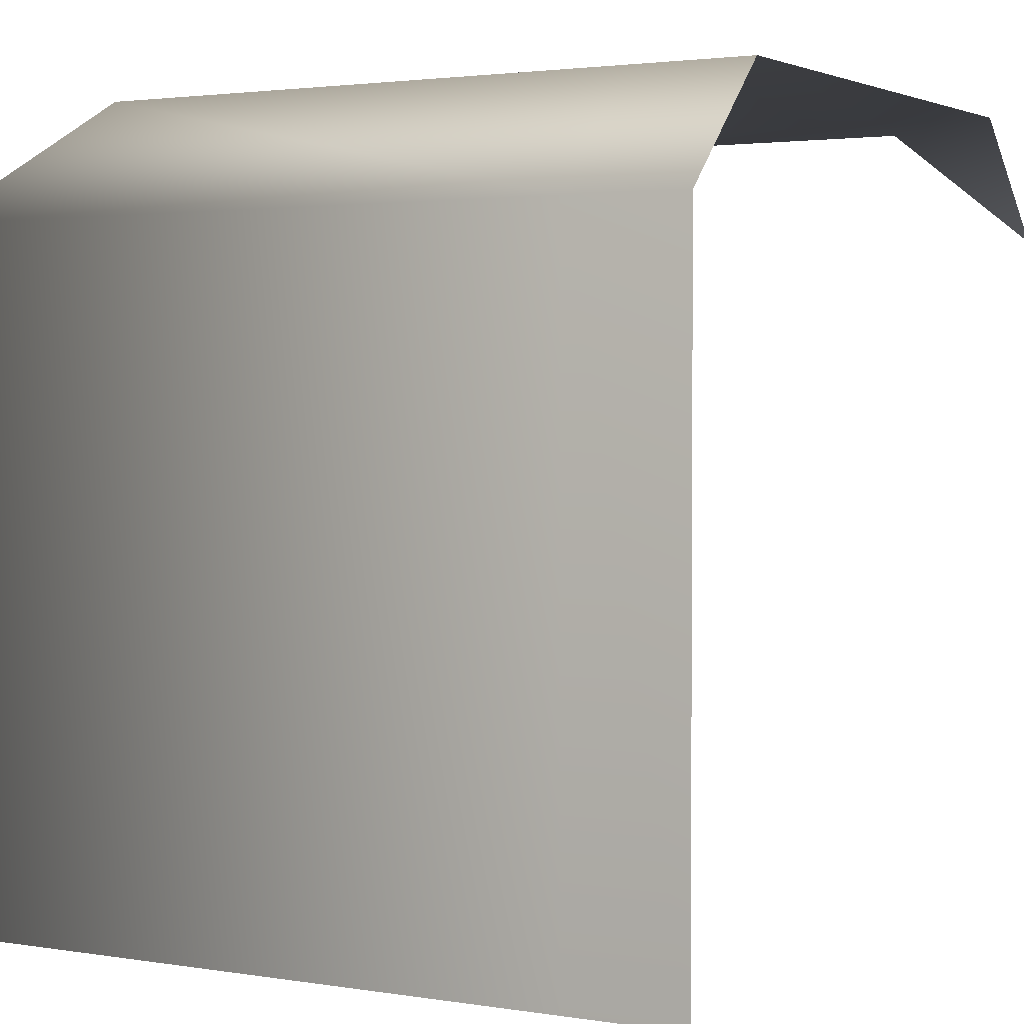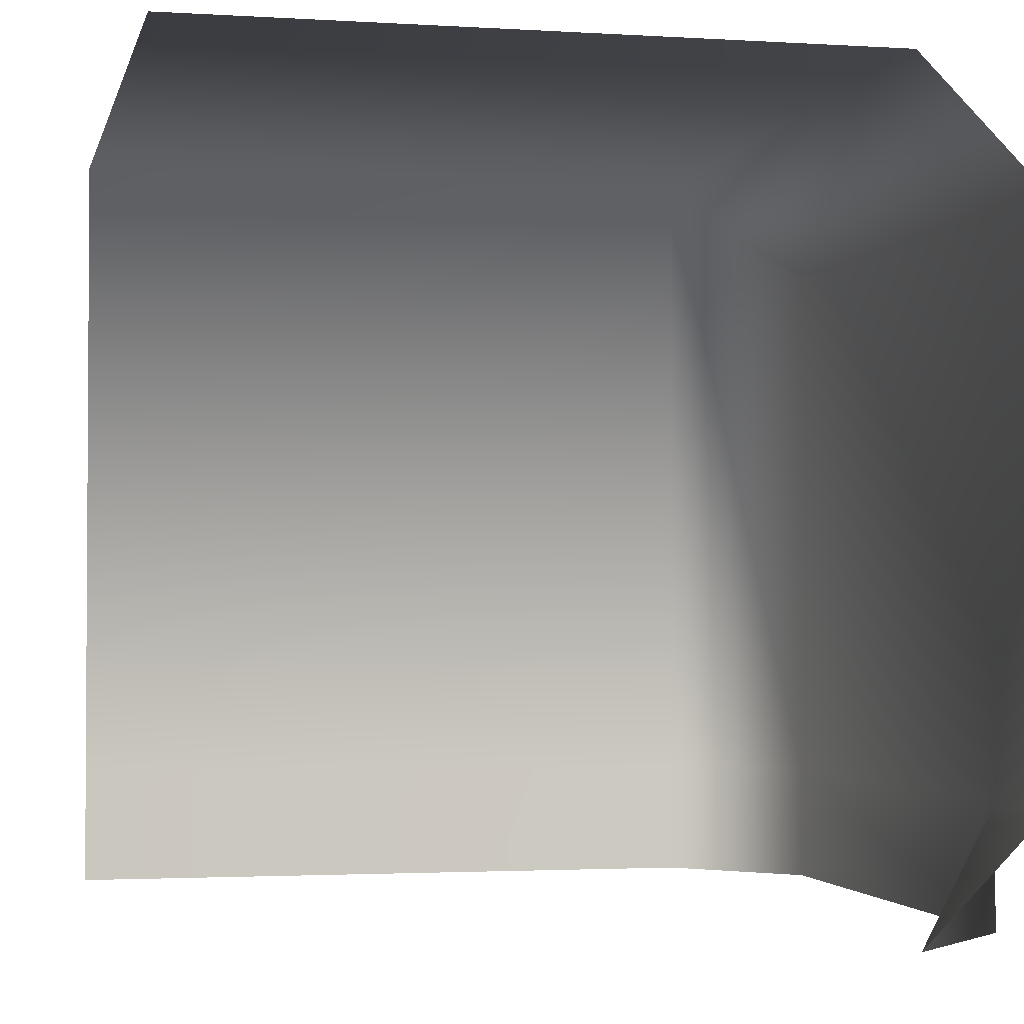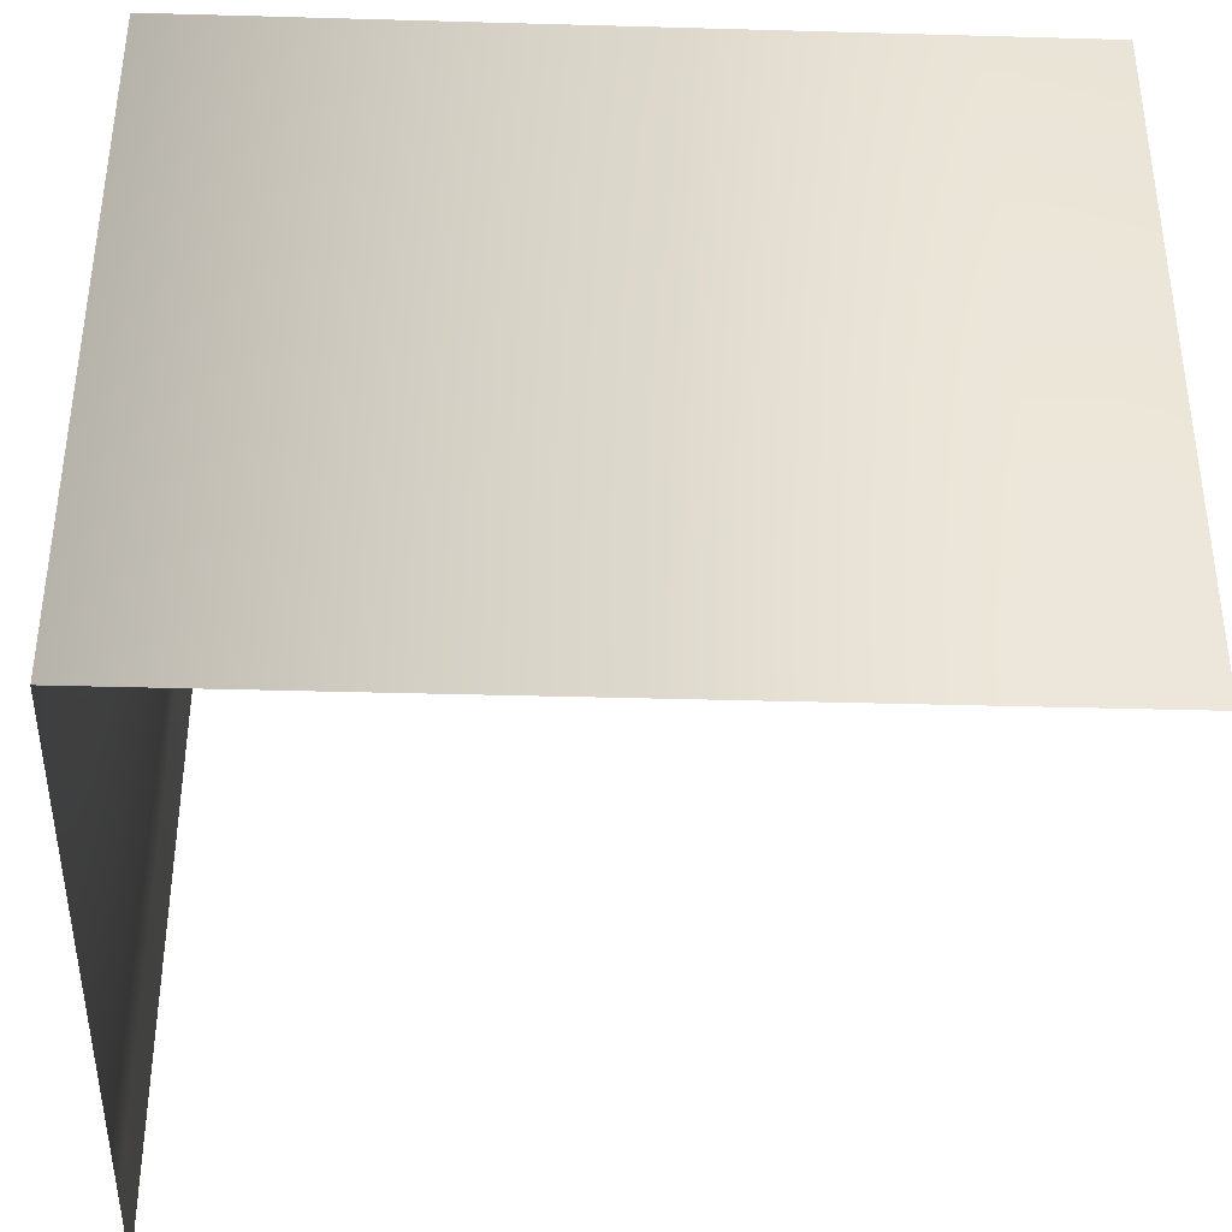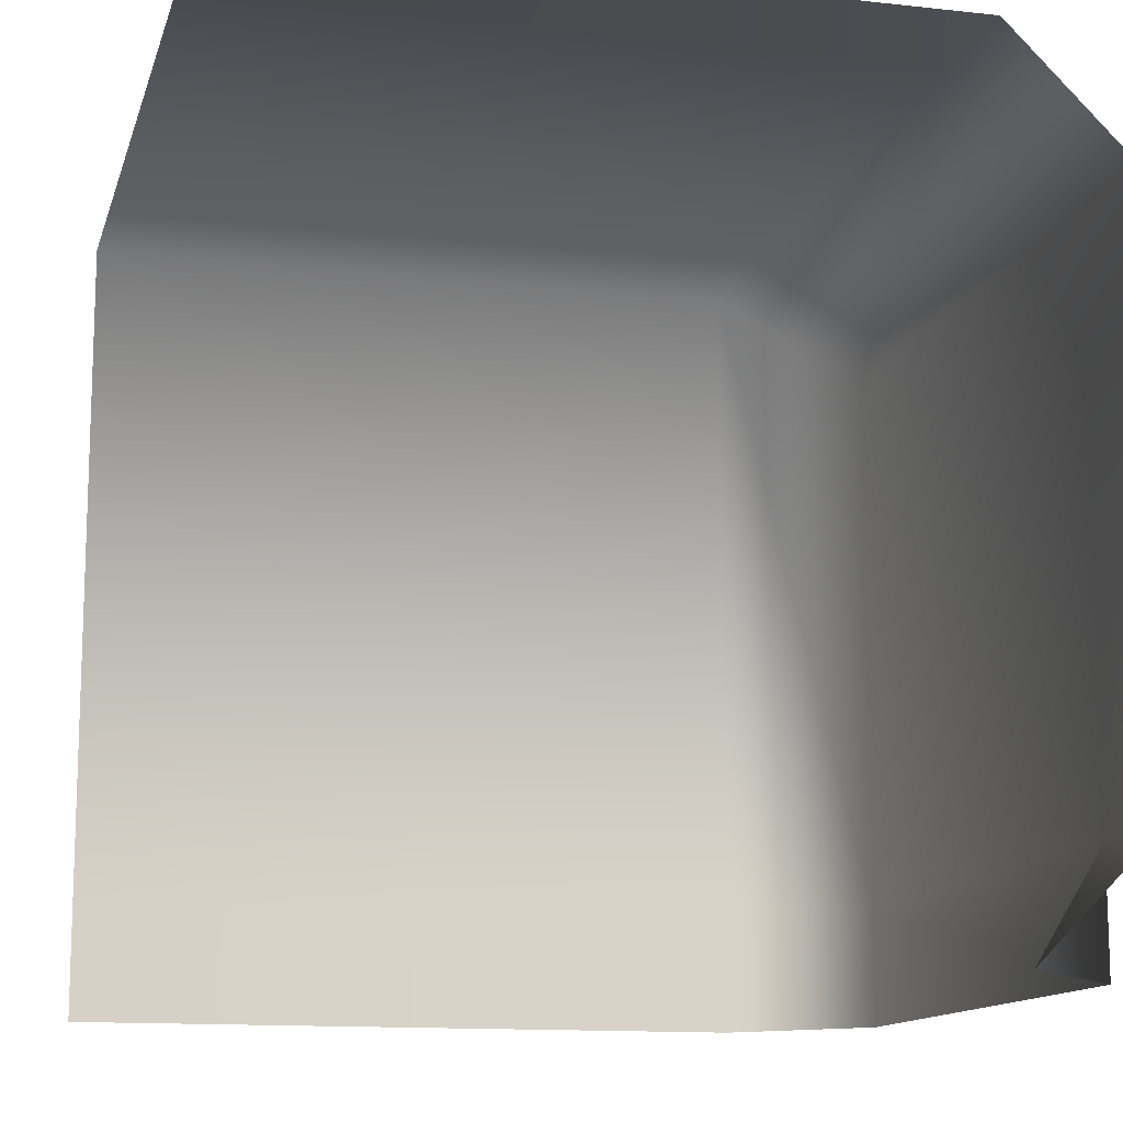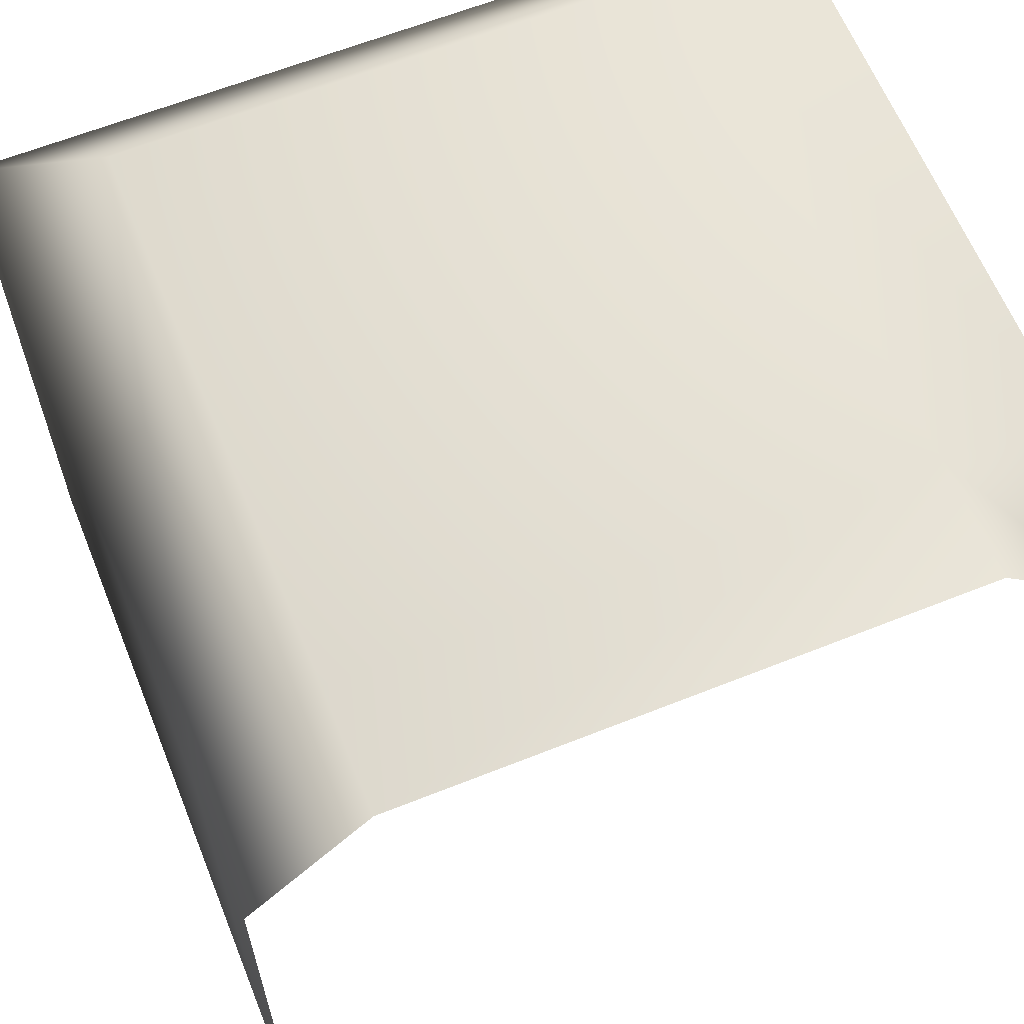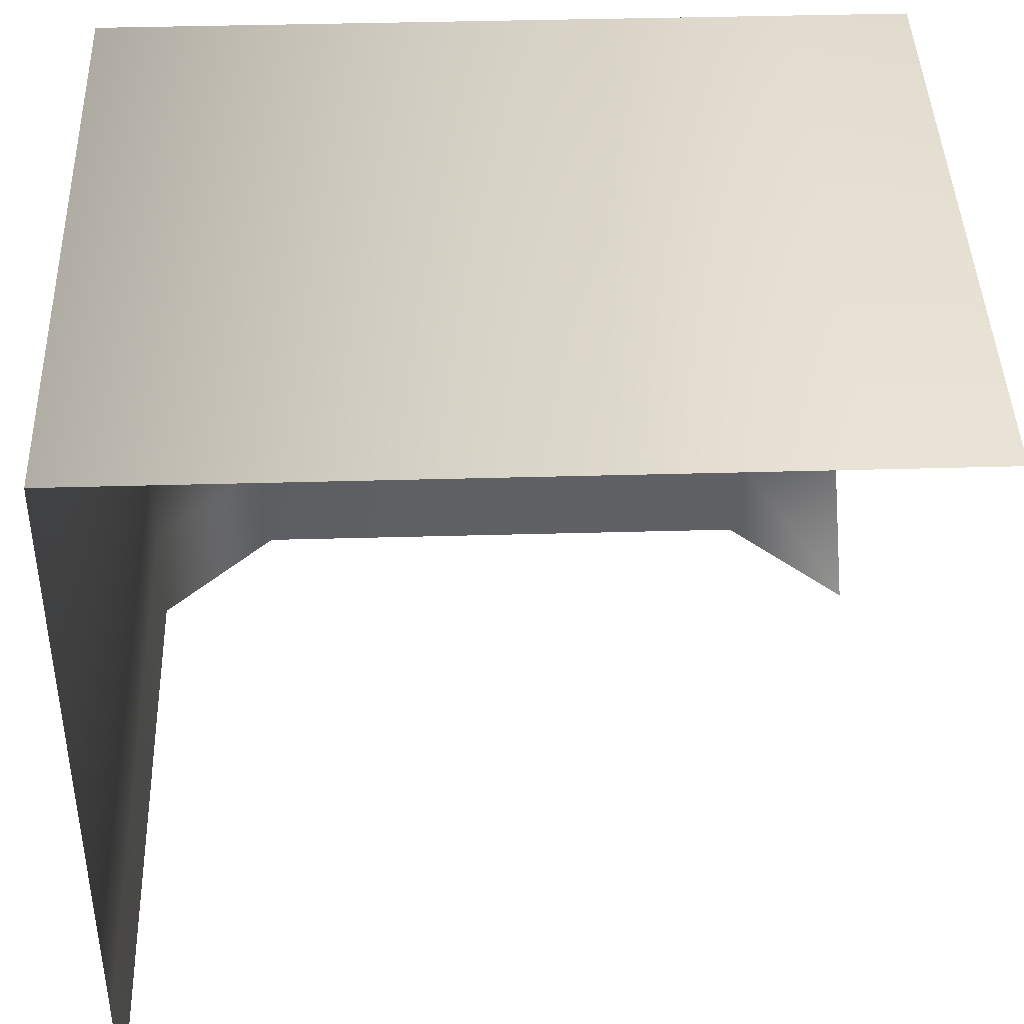
<metadata>
{"format":"obj","ext":"obj","renderer":"f3d","projection":"perspective","resolution":1024,"background":"white","views":[{"elev":2.3,"azim":30.2,"up":"+Y"},{"elev":-2.2,"azim":77.5,"up":"+Z"},{"elev":-39.5,"azim":-2.0,"up":"+Y"},{"elev":-12.8,"azim":75.7,"up":"+Z"},{"elev":62.9,"azim":68.0,"up":"+Y"},{"elev":42.2,"azim":-1.9,"up":"+Z"}]}
</metadata>
<code>
g default
v -1000 0 0
v -800 0 0
v -1000 0 -169.8
v -830.3 0 0
v -1000 0 -200
v -1000 170 0
v -970 200 -30
v -830.3 200 -30
v -830.3 170 0
v -1000 170 -169.8
v -970 200 -169.8
v -800 200 -170
v -800 170 -200
v -830 200 -170
v -800 170 0
v -800 200 -30
v -1000 170 -200
v -970 200 -200
v -830 200 -200
g Hedge_Corner_LP
f 6 7 11 10
f 7 6 9 8
f 8 9 15 16
f 10 11 18 17
f 12 13 14
f 14 13 19
f 9 4 2 15
f 14 8 16 12
f 3 1 6 10
f 7 8 14 11
f 1 4 9 6
f 11 14 19 18
f 3 10 17 5

</code>
